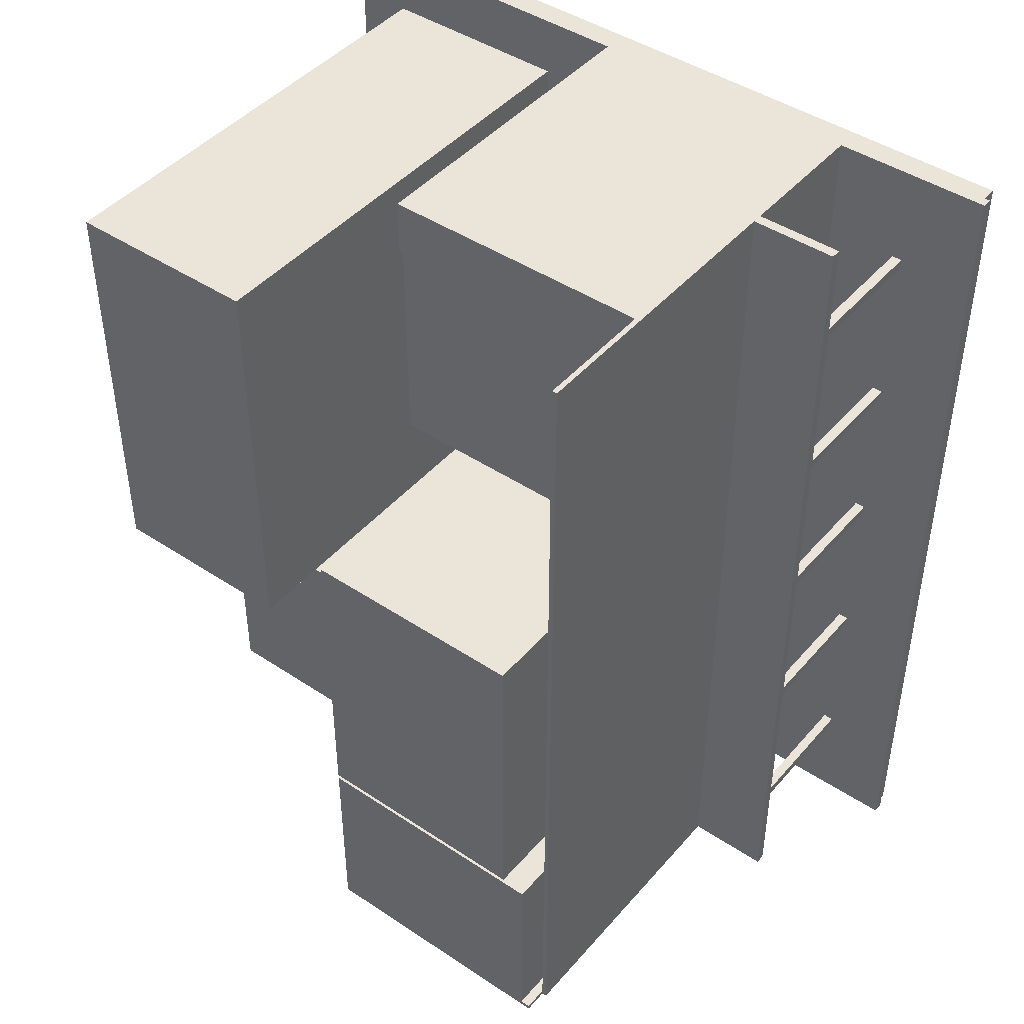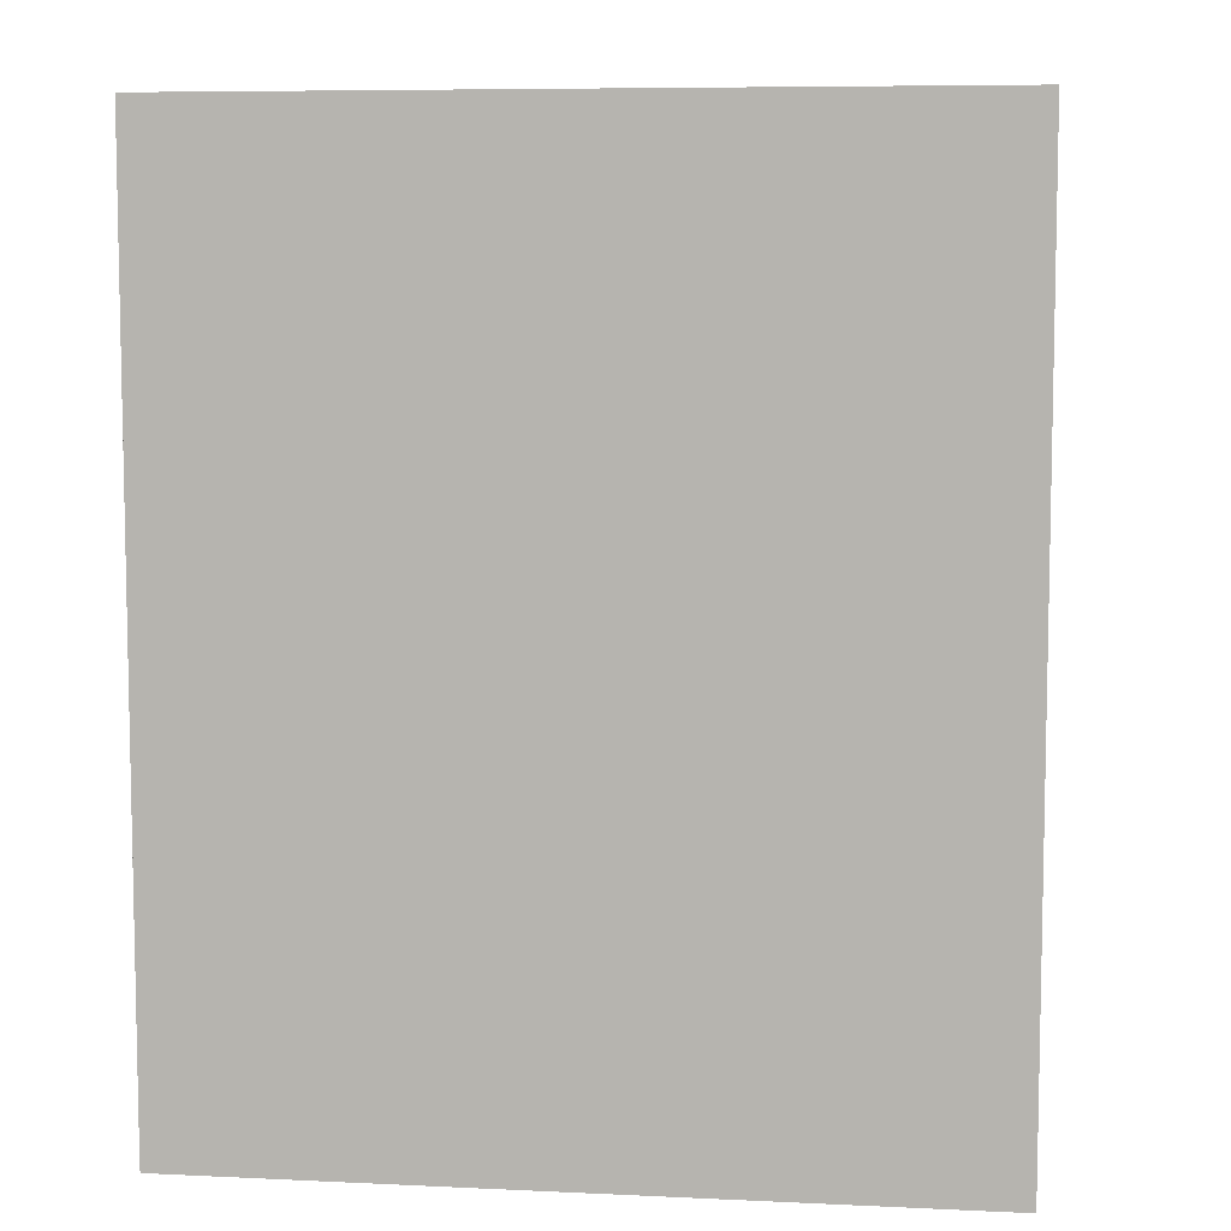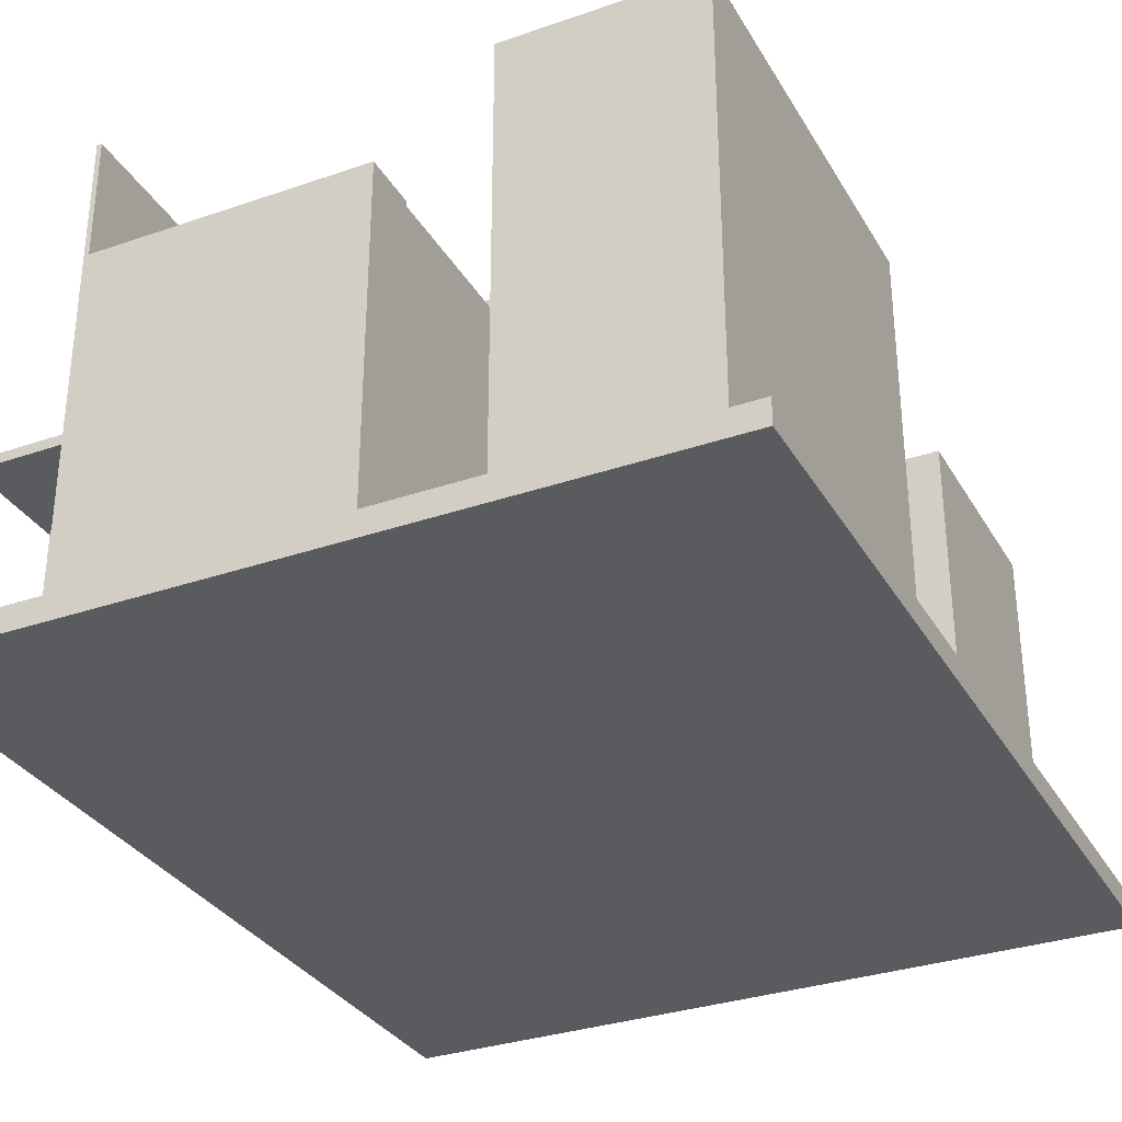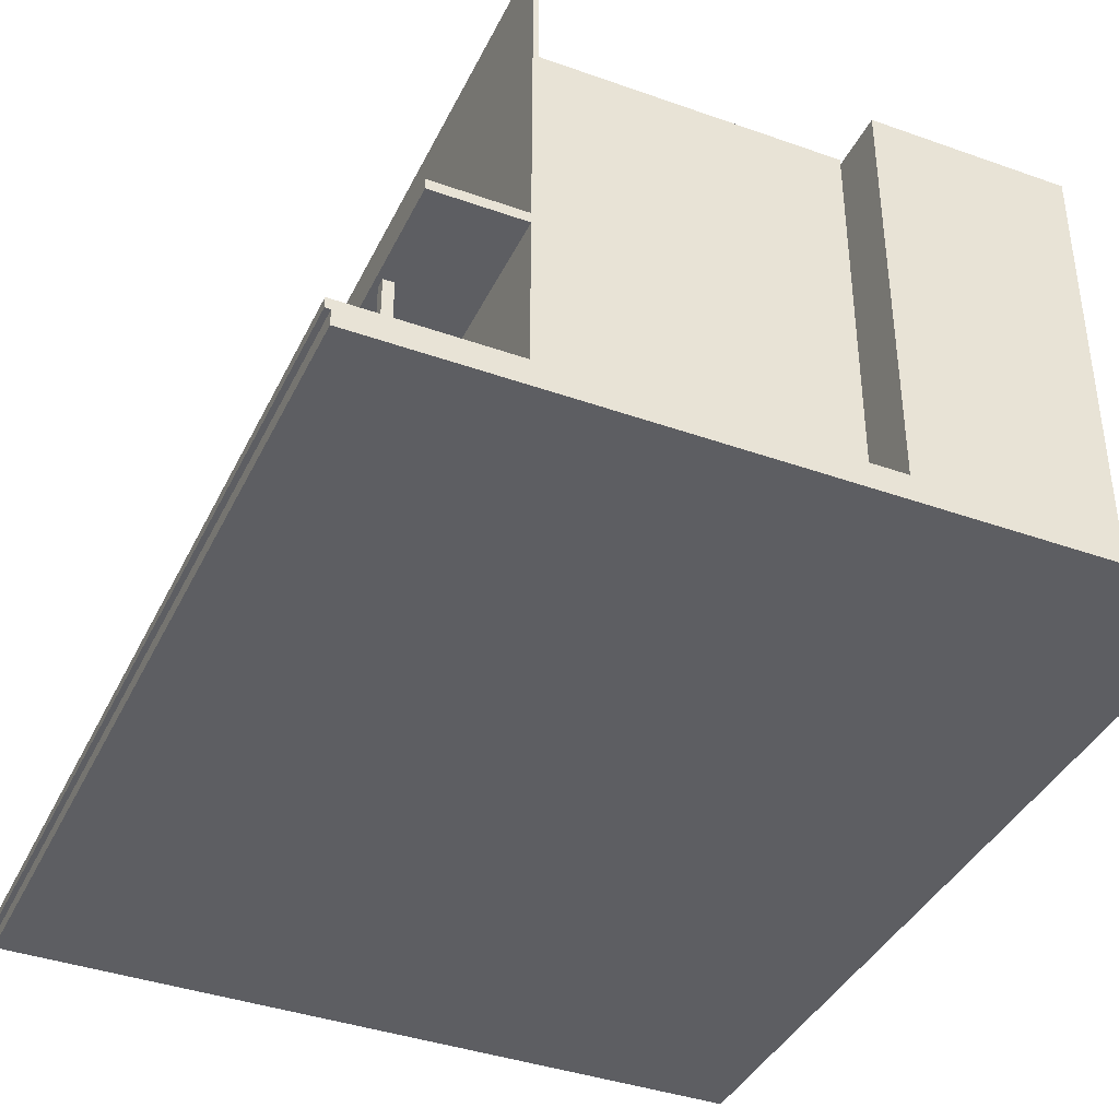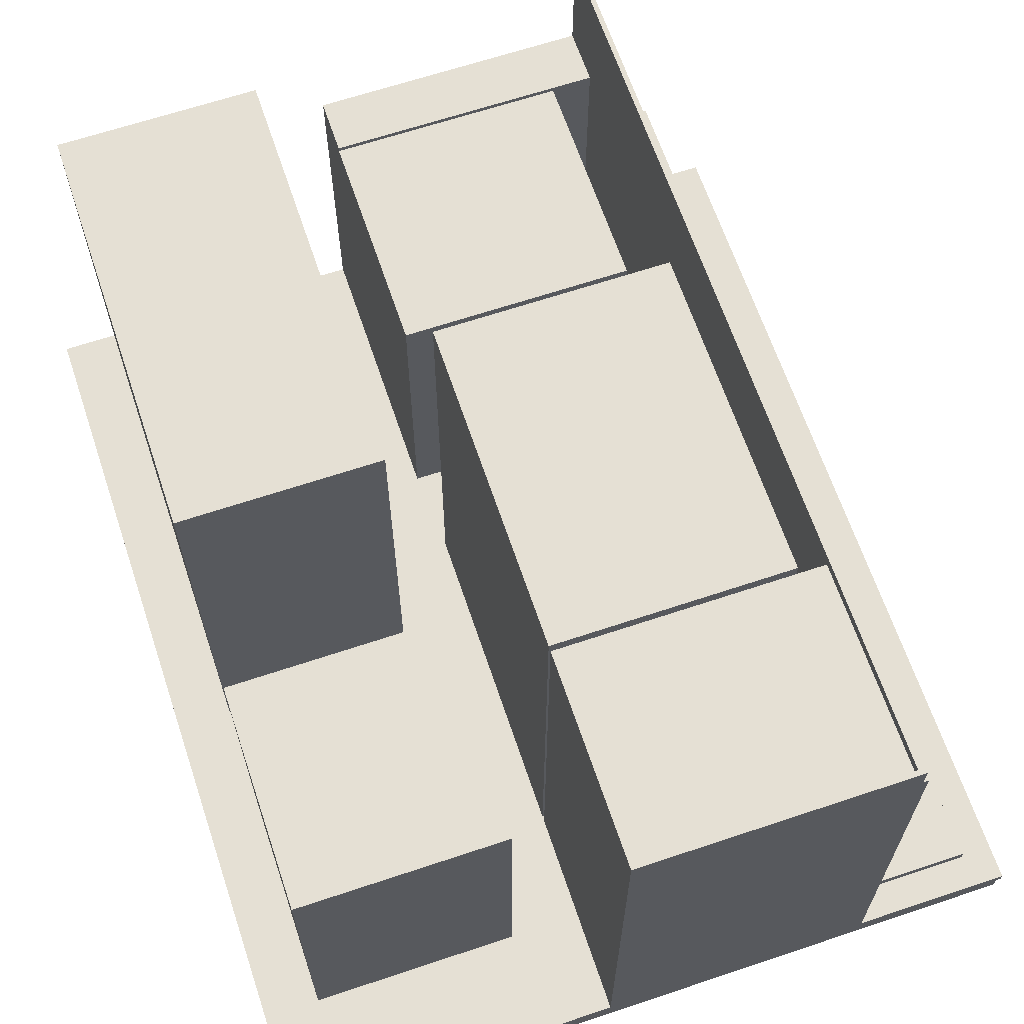
<metadata>
{"format":"obj","ext":"obj","renderer":"f3d","projection":"perspective","resolution":1024,"background":"white","views":[{"elev":44.6,"azim":-142.2,"up":"+Z"},{"elev":7.4,"azim":7.6,"up":"+Z"},{"elev":-32.2,"azim":25.8,"up":"+Y"},{"elev":-39.2,"azim":-23.9,"up":"+Y"},{"elev":65.2,"azim":161.4,"up":"+Y"}]}
</metadata>
<code>
o
v -7.6 0.3 9
v -7.6 0.3 -9
v -7.6 0.5 9
v -7.6 0.5 -9
v -7.5 0 9
v -7.5 0 -9
v -7.5 0.3 9
v -7.5 0.3 -9
v -6.2 3.3 9
v -6.2 3.3 -9
v -6.2 3.5 9
v -6.2 3.5 -9
v -6.1 0.5 7
v -6.1 0.5 6.8
v -6.1 0.5 3.6
v -6.1 0.5 3.4
v -6.1 0.5 0.3
v -6.1 0.5 0.1
v -6.1 0.5 -3.2
v -6.1 0.5 -3.4
v -6.1 0.5 -6.7
v -6.1 0.5 -6.9
v -6.1 3.3 7
v -6.1 3.3 6.8
v -6.1 3.3 3.6
v -6.1 3.3 3.4
v -6.1 3.3 0.3
v -6.1 3.3 0.1
v -6.1 3.3 -3.2
v -6.1 3.3 -3.4
v -6.1 3.3 -6.7
v -6.1 3.3 -6.9
v -4.5 0.5 9
v -4.5 0.5 -9
v -4.5 3.3 9
v -4.5 3.3 -9
v -4.5 3.5 9
v -4.5 3.5 -9
v -4.5 9.5 9
v -4.5 9.5 -9
v -4.4 9.5 -8.9
v -4.4 9.5 -9
v -4.4 10 -8.9
v -4.4 10 -9
v -4.2 0.5 -4.9
v -4.2 0.5 -8.9
v -4.2 10 -4.9
v -4.2 10 -8.9
v -3.7 0.5 1.7
v -3.7 0.5 -4.8
v -3.7 10 1.7
v -3.7 10 -4.8
v -3.6 0.5 7.9
v -3.6 0.5 3.4
v -3.6 6.9 7.9
v -3.6 6.9 3.4
v -3.6 7 7.9
v -3.6 7 3.4
v 2.3 0.5 -2.6
v 2.3 0.5 -7
v 2.3 7.1 -2.6
v 2.3 7.1 -7
v 2.5 0.5 7.8
v 2.5 0.5 -0.5
v 2.5 10 7.8
v 2.5 10 -0.5
v -5.9 0.5 7
v -5.9 0.5 6.8
v -5.9 0.5 3.6
v -5.9 0.5 3.4
v -5.9 0.5 0.3
v -5.9 0.5 0.1
v -5.9 0.5 -3.2
v -5.9 0.5 -3.4
v -5.9 0.5 -6.7
v -5.9 0.5 -6.9
v -5.9 3.3 7
v -5.9 3.3 6.8
v -5.9 3.3 3.6
v -5.9 3.3 3.4
v -5.9 3.3 0.3
v -5.9 3.3 0.1
v -5.9 3.3 -3.2
v -5.9 3.3 -3.4
v -5.9 3.3 -6.7
v -5.9 3.3 -6.9
v -4.4 0.5 7.9
v -4.4 0.5 -8.9
v -4.4 7 7.9
v -4.4 7.1 9
v -4.4 7.1 7.9
v -4.4 9.5 9
v -4.4 9.5 -8.9
v 0.9 0.5 1.7
v 0.9 0.5 -4.8
v 0.9 0.5 -4.9
v 0.9 0.5 -9
v 0.9 10 1.7
v 0.9 10 -4.8
v 0.9 10 -4.9
v 0.9 10 -9
v 1 0.5 9
v 1 0.5 8.9
v 1 0.5 3.4
v 1 6.9 7.9
v 1 6.9 3.4
v 1 7 8.9
v 1 7 7.9
v 1 7 3.4
v 1 7.1 9
v 1 7.1 7.9
v 6.4 0.5 7.8
v 6.4 0.5 -0.5
v 6.4 0.5 -2.6
v 6.4 0.5 -7
v 6.4 7.1 -2.6
v 6.4 7.1 -7
v 6.4 10 7.8
v 6.4 10 -0.5
v 7.5 0 9
v 7.5 0 -9
v 7.5 0.5 9
v 7.5 0.5 -9
v -7.6 0.3 9
v -7.6 0.5 9
v -7.5 0 9
v -7.5 0.3 9
v -7.3 0.4 9
v -7.3 0.5 9
v -7 0.4 9
v -7 0.5 9
v -6.2 3.3 9
v -6.2 3.5 9
v -4.5 0.5 9
v -4.5 3.3 9
v -4.5 3.5 9
v -4.5 9.5 9
v -4.4 0 9
v -4.4 0.5 9
v -4.4 7.1 9
v -4.4 9.5 9
v 1 0.5 9
v 1 7.1 9
v 7.5 0 9
v 7.5 0.5 9
v 2.5 0.5 7.8
v 2.5 10 7.8
v 6.4 0.5 7.8
v 6.4 10 7.8
v -6.1 0.5 7
v -6.1 3.3 7
v -5.9 0.5 7
v -5.9 3.3 7
v -6.1 0.5 3.6
v -6.1 3.3 3.6
v -5.9 0.5 3.6
v -5.9 3.3 3.6
v -3.7 0.5 1.7
v -3.7 10 1.7
v 0.9 0.5 1.7
v 0.9 10 1.7
v -6.1 0.5 0.3
v -6.1 3.3 0.3
v -5.9 0.5 0.3
v -5.9 3.3 0.3
v 2.3 0.5 -2.6
v 2.3 7.1 -2.6
v 6.4 0.5 -2.6
v 6.4 7.1 -2.6
v -6.1 0.5 -3.2
v -6.1 3.3 -3.2
v -5.9 0.5 -3.2
v -5.9 3.3 -3.2
v -4.2 0.5 -4.9
v -4.2 10 -4.9
v 0.9 0.5 -4.9
v 0.9 10 -4.9
v -6.1 0.5 -6.7
v -6.1 3.3 -6.7
v -5.9 0.5 -6.7
v -5.9 3.3 -6.7
v -4.4 0.5 -8.9
v -4.4 9.5 -8.9
v -4.4 10 -8.9
v -4.2 0.5 -8.9
v -4.2 10 -8.9
v -4.4 0.5 7.9
v -4.4 7 7.9
v -4.4 7.1 7.9
v -3.6 0.5 7.9
v -3.6 6.9 7.9
v -3.6 7 7.9
v 1 7 7.9
v 1 7.1 7.9
v -6.1 0.5 6.8
v -6.1 3.3 6.8
v -5.9 0.5 6.8
v -5.9 3.3 6.8
v -6.1 0.5 3.4
v -6.1 3.3 3.4
v -5.9 0.5 3.4
v -5.9 3.3 3.4
v -3.6 0.5 3.4
v -3.6 6.9 3.4
v -3.6 7 3.4
v 1 0.5 3.4
v 1 6.9 3.4
v 1 7 3.4
v -6.1 0.5 0.1
v -6.1 3.3 0.1
v -5.9 0.5 0.1
v -5.9 3.3 0.1
v 2.5 0.5 -0.5
v 2.5 10 -0.5
v 6.4 0.5 -0.5
v 6.4 10 -0.5
v -6.1 0.5 -3.4
v -6.1 3.3 -3.4
v -5.9 0.5 -3.4
v -5.9 3.3 -3.4
v -3.7 0.5 -4.8
v -3.7 10 -4.8
v 0.9 0.5 -4.8
v 0.9 10 -4.8
v -6.1 0.5 -6.9
v -6.1 3.3 -6.9
v -5.9 0.5 -6.9
v -5.9 3.3 -6.9
v 2.3 0.5 -7
v 2.3 7.1 -7
v 6.4 0.5 -7
v 6.4 7.1 -7
v -7.6 0.3 -9
v -7.6 0.5 -9
v -7.5 0 -9
v -7.5 0.3 -9
v -7.3 0.4 -9
v -7.3 0.5 -9
v -7 0.4 -9
v -7 0.5 -9
v -6.2 3.3 -9
v -6.2 3.5 -9
v -4.5 0 -9
v -4.5 0.5 -9
v -4.5 3.3 -9
v -4.5 3.5 -9
v -4.5 9.5 -9
v -4.4 9.5 -9
v -4.4 10 -9
v 0.9 0.5 -9
v 0.9 10 -9
v 7.5 0 -9
v 7.5 0.5 -9
v -7.5 0 9
v -4.4 0 9
v 7.5 0 9
v -7.4 0 8.9
v -4.4 0 8.9
v 7.4 0 8.9
v -7.4 0 -8.9
v -4.5 0 -8.9
v 7.4 0 -8.9
v -7.5 0 -9
v -4.5 0 -9
v 7.5 0 -9
v -7.6 0.3 9
v -7.5 0.3 9
v -7.6 0.3 -9
v -7.5 0.3 -9
v -6.2 3.3 9
v -4.5 3.3 9
v -6.1 3.3 7
v -5.9 3.3 7
v -6.1 3.3 6.8
v -5.9 3.3 6.8
v -6.1 3.3 3.6
v -5.9 3.3 3.6
v -6.1 3.3 3.4
v -5.9 3.3 3.4
v -6.1 3.3 0.3
v -5.9 3.3 0.3
v -6.1 3.3 0.1
v -5.9 3.3 0.1
v -6.1 3.3 -3.2
v -5.9 3.3 -3.2
v -6.1 3.3 -3.4
v -5.9 3.3 -3.4
v -6.1 3.3 -6.7
v -5.9 3.3 -6.7
v -6.1 3.3 -6.9
v -5.9 3.3 -6.9
v -6.2 3.3 -9
v -4.5 3.3 -9
v -7.6 0.5 9
v -7.3 0.5 9
v -7 0.5 9
v -4.5 0.5 9
v 1 0.5 9
v 7.5 0.5 9
v 1 0.5 8.9
v -4.4 0.5 7.9
v -3.6 0.5 7.9
v 2.5 0.5 7.8
v 6.4 0.5 7.8
v -6.1 0.5 7
v -5.9 0.5 7
v -6.1 0.5 6.8
v -5.9 0.5 6.8
v -6.1 0.5 3.6
v -5.9 0.5 3.6
v -6.1 0.5 3.4
v -5.9 0.5 3.4
v -3.6 0.5 3.4
v 1 0.5 3.4
v -3.7 0.5 1.7
v 0.9 0.5 1.7
v -6.1 0.5 0.3
v -5.9 0.5 0.3
v -6.1 0.5 0.1
v -5.9 0.5 0.1
v 2.5 0.5 -0.5
v 6.4 0.5 -0.5
v 2.3 0.5 -2.6
v 6.4 0.5 -2.6
v -6.1 0.5 -3.2
v -5.9 0.5 -3.2
v -6.1 0.5 -3.4
v -5.9 0.5 -3.4
v -3.7 0.5 -4.8
v 0.9 0.5 -4.8
v -4.2 0.5 -4.9
v 0.9 0.5 -4.9
v -6.1 0.5 -6.7
v -5.9 0.5 -6.7
v -6.1 0.5 -6.9
v -5.9 0.5 -6.9
v 2.3 0.5 -7
v 6.4 0.5 -7
v -4.4 0.5 -8.9
v -4.2 0.5 -8.9
v -7.6 0.5 -9
v -7.3 0.5 -9
v -7 0.5 -9
v -4.5 0.5 -9
v 0.9 0.5 -9
v 7.5 0.5 -9
v -6.2 3.5 9
v -4.5 3.5 9
v -6.2 3.5 -9
v -4.5 3.5 -9
v -3.6 7 7.9
v 1 7 7.9
v -3.6 7 3.4
v 1 7 3.4
v -4.4 7.1 9
v 1 7.1 9
v -4.4 7.1 7.9
v 1 7.1 7.9
v 2.3 7.1 -2.6
v 6.4 7.1 -2.6
v 2.3 7.1 -7
v 6.4 7.1 -7
v -4.5 9.5 9
v -4.4 9.5 9
v -4.4 9.5 -8.9
v -4.5 9.5 -9
v -4.4 9.5 -9
v 2.5 10 7.8
v 6.4 10 7.8
v -3.7 10 1.7
v 0.9 10 1.7
v 2.5 10 -0.5
v 6.4 10 -0.5
v -3.7 10 -4.8
v 0.9 10 -4.8
v -4.2 10 -4.9
v 0.9 10 -4.9
v -4.4 10 -8.9
v -4.2 10 -8.9
v -4.4 10 -9
v 0.9 10 -9
f 3 2 1
f 4 2 3
f 7 6 5
f 8 6 7
f 11 10 9
f 12 10 11
f 23 14 13
f 24 14 23
f 25 16 15
f 26 16 25
f 27 18 17
f 28 18 27
f 29 20 19
f 30 20 29
f 31 22 21
f 32 22 31
f 35 34 33
f 36 34 35
f 39 38 37
f 40 38 39
f 43 42 41
f 44 42 43
f 47 46 45
f 48 46 47
f 51 50 49
f 52 50 51
f 55 54 53
f 56 54 55
f 57 56 55
f 58 56 57
f 61 60 59
f 62 60 61
f 65 64 63
f 66 64 65
f 67 68 77
f 77 68 78
f 69 70 79
f 79 70 80
f 71 72 81
f 81 72 82
f 73 74 83
f 83 74 84
f 75 76 85
f 85 76 86
f 87 88 89
f 89 88 91
f 90 91 92
f 91 88 93
f 92 91 93
f 94 95 98
f 98 95 99
f 96 97 100
f 100 97 101
f 103 104 105
f 105 104 106
f 102 103 107
f 103 105 107
f 105 106 108
f 107 105 108
f 108 106 109
f 102 107 110
f 107 108 110
f 110 108 111
f 114 115 116
f 116 115 117
f 112 113 118
f 118 113 119
f 120 121 122
f 122 121 123
f 127 125 124
f 128 125 127
f 128 127 126
f 129 125 128
f 130 128 126
f 130 129 128
f 131 129 130
f 134 131 130
f 135 133 132
f 136 133 135
f 138 134 130
f 138 130 126
f 139 137 136
f 139 134 138
f 139 136 135
f 139 135 134
f 140 137 139
f 141 137 140
f 142 139 138
f 142 140 139
f 143 140 142
f 144 142 138
f 145 142 144
f 148 147 146
f 149 147 148
f 152 151 150
f 153 151 152
f 156 155 154
f 157 155 156
f 160 159 158
f 161 159 160
f 164 163 162
f 165 163 164
f 168 167 166
f 169 167 168
f 172 171 170
f 173 171 172
f 176 175 174
f 177 175 176
f 180 179 178
f 181 179 180
f 185 183 182
f 185 184 183
f 186 184 185
f 187 188 190
f 190 188 191
f 188 189 192
f 191 188 192
f 192 189 193
f 193 189 194
f 195 196 197
f 197 196 198
f 199 200 201
f 201 200 202
f 203 204 206
f 204 205 207
f 206 204 207
f 207 205 208
f 209 210 211
f 211 210 212
f 213 214 215
f 215 214 216
f 217 218 219
f 219 218 220
f 221 222 223
f 223 222 224
f 225 226 227
f 227 226 228
f 229 230 231
f 231 230 232
f 233 234 236
f 236 234 237
f 235 236 237
f 237 234 238
f 235 237 239
f 237 238 239
f 239 238 240
f 239 240 243
f 235 239 243
f 243 240 244
f 241 242 245
f 245 242 246
f 243 244 248
f 246 247 248
f 245 246 248
f 244 245 248
f 243 248 250
f 248 249 250
f 250 249 251
f 243 250 252
f 252 250 253
f 257 255 254
f 258 256 255
f 258 255 257
f 259 256 258
f 260 257 254
f 260 258 257
f 260 259 258
f 261 259 260
f 262 256 259
f 262 259 261
f 263 261 260
f 263 260 254
f 264 262 261
f 264 261 263
f 265 256 262
f 265 262 264
f 268 267 266
f 269 267 268
f 272 271 270
f 273 271 272
f 274 272 270
f 275 271 273
f 276 274 270
f 276 275 274
f 277 271 275
f 277 275 276
f 278 276 270
f 279 271 277
f 280 278 270
f 280 279 278
f 281 271 279
f 281 279 280
f 282 280 270
f 283 271 281
f 284 282 270
f 284 283 282
f 285 271 283
f 285 283 284
f 286 284 270
f 287 271 285
f 288 286 270
f 288 287 286
f 289 271 287
f 289 287 288
f 290 288 270
f 291 271 289
f 292 290 270
f 292 291 290
f 293 271 291
f 293 291 292
f 298 299 300
f 300 299 303
f 303 299 304
f 296 297 305
f 305 297 306
f 296 305 307
f 306 297 308
f 296 307 309
f 307 308 309
f 308 297 310
f 309 308 310
f 296 309 311
f 310 297 312
f 301 302 313
f 300 303 314
f 301 313 315
f 313 314 315
f 315 314 316
f 311 312 317
f 296 311 317
f 312 297 318
f 317 312 318
f 296 317 319
f 318 297 320
f 316 314 321
f 314 303 321
f 304 299 322
f 316 321 323
f 321 322 323
f 322 299 324
f 323 322 324
f 319 320 325
f 296 319 325
f 320 297 326
f 325 320 326
f 296 325 327
f 326 297 328
f 301 315 329
f 316 323 330
f 301 329 331
f 329 330 331
f 330 323 332
f 331 330 332
f 296 327 333
f 327 328 333
f 328 297 334
f 333 328 334
f 296 333 335
f 334 297 336
f 332 323 337
f 324 299 338
f 301 331 339
f 339 331 340
f 294 295 341
f 295 296 342
f 341 295 342
f 335 336 343
f 342 296 343
f 296 335 343
f 336 297 344
f 343 336 344
f 337 338 345
f 332 337 345
f 338 299 346
f 345 338 346
f 347 348 349
f 349 348 350
f 351 352 353
f 353 352 354
f 355 356 357
f 357 356 358
f 359 360 361
f 361 360 362
f 363 364 365
f 363 365 366
f 366 365 367
f 368 369 372
f 372 369 373
f 370 371 374
f 374 371 375
f 376 377 379
f 378 379 380
f 379 377 381
f 380 379 381

</code>
